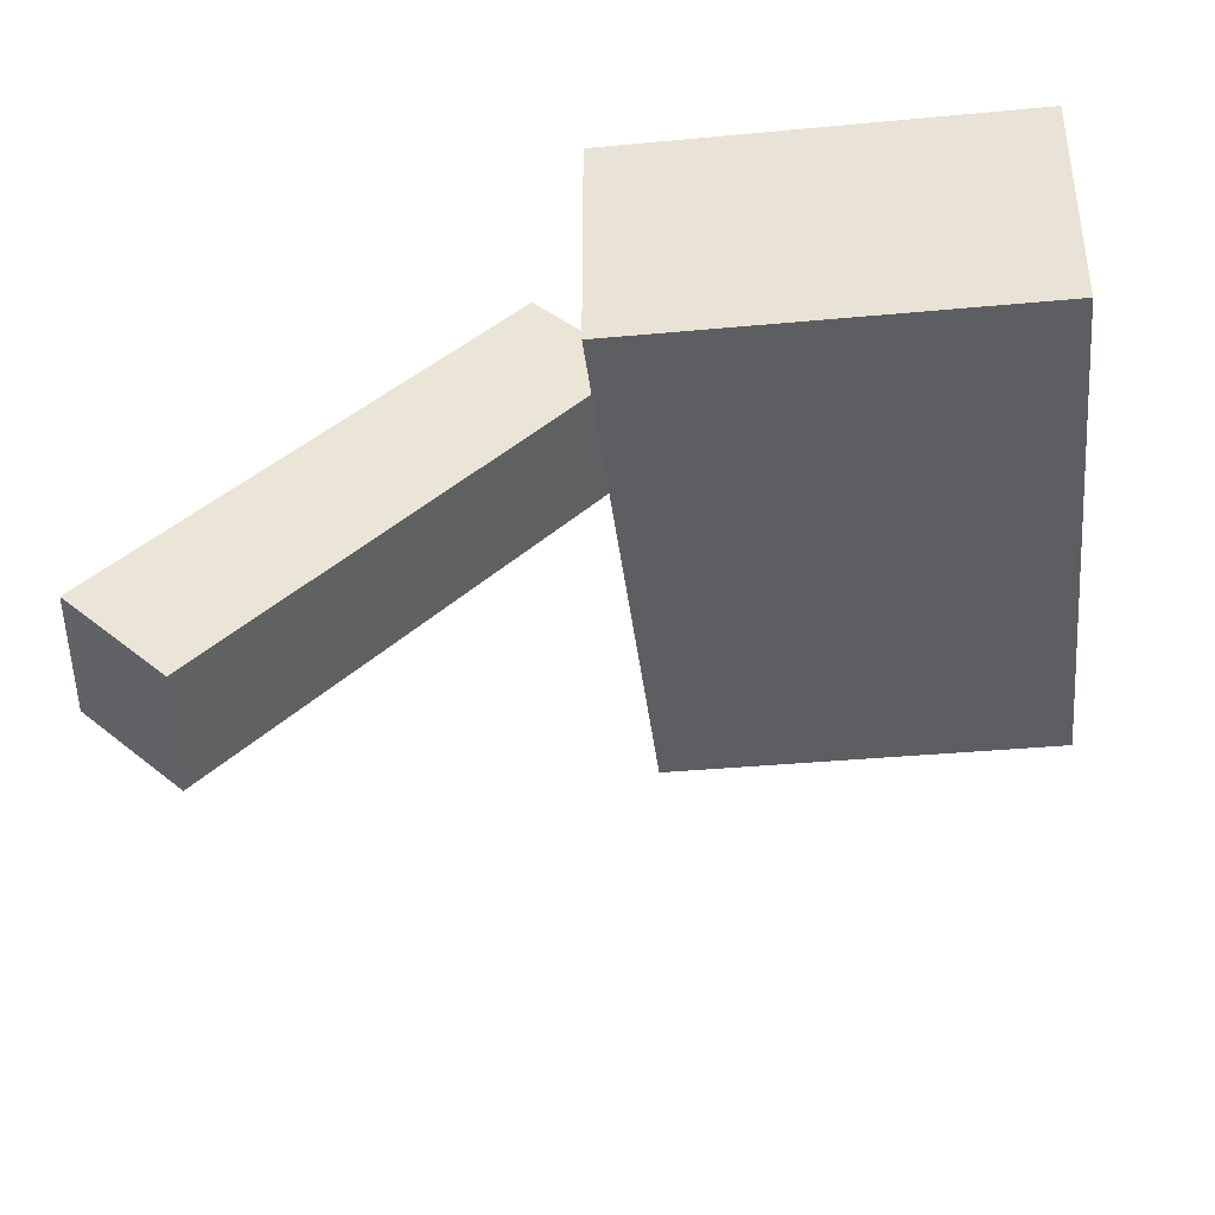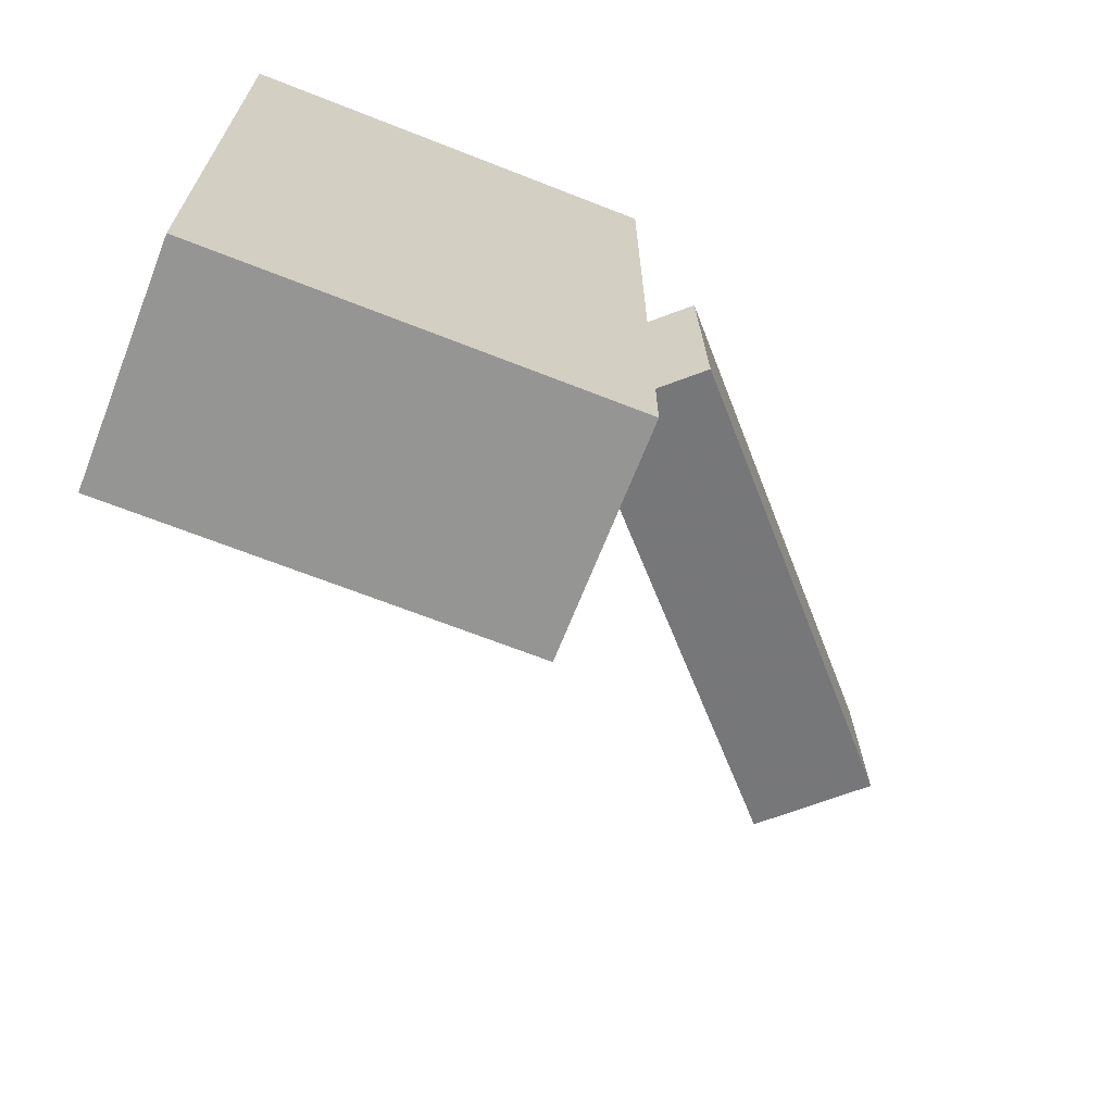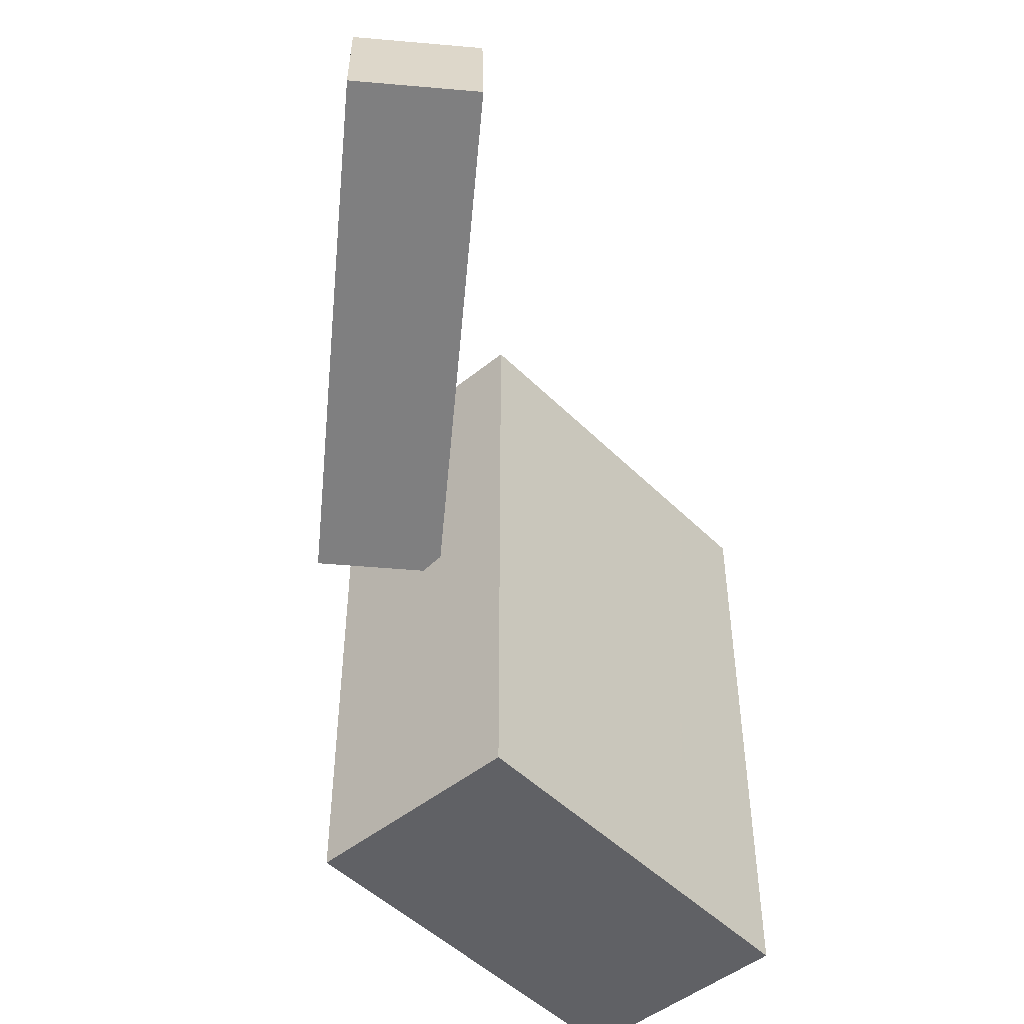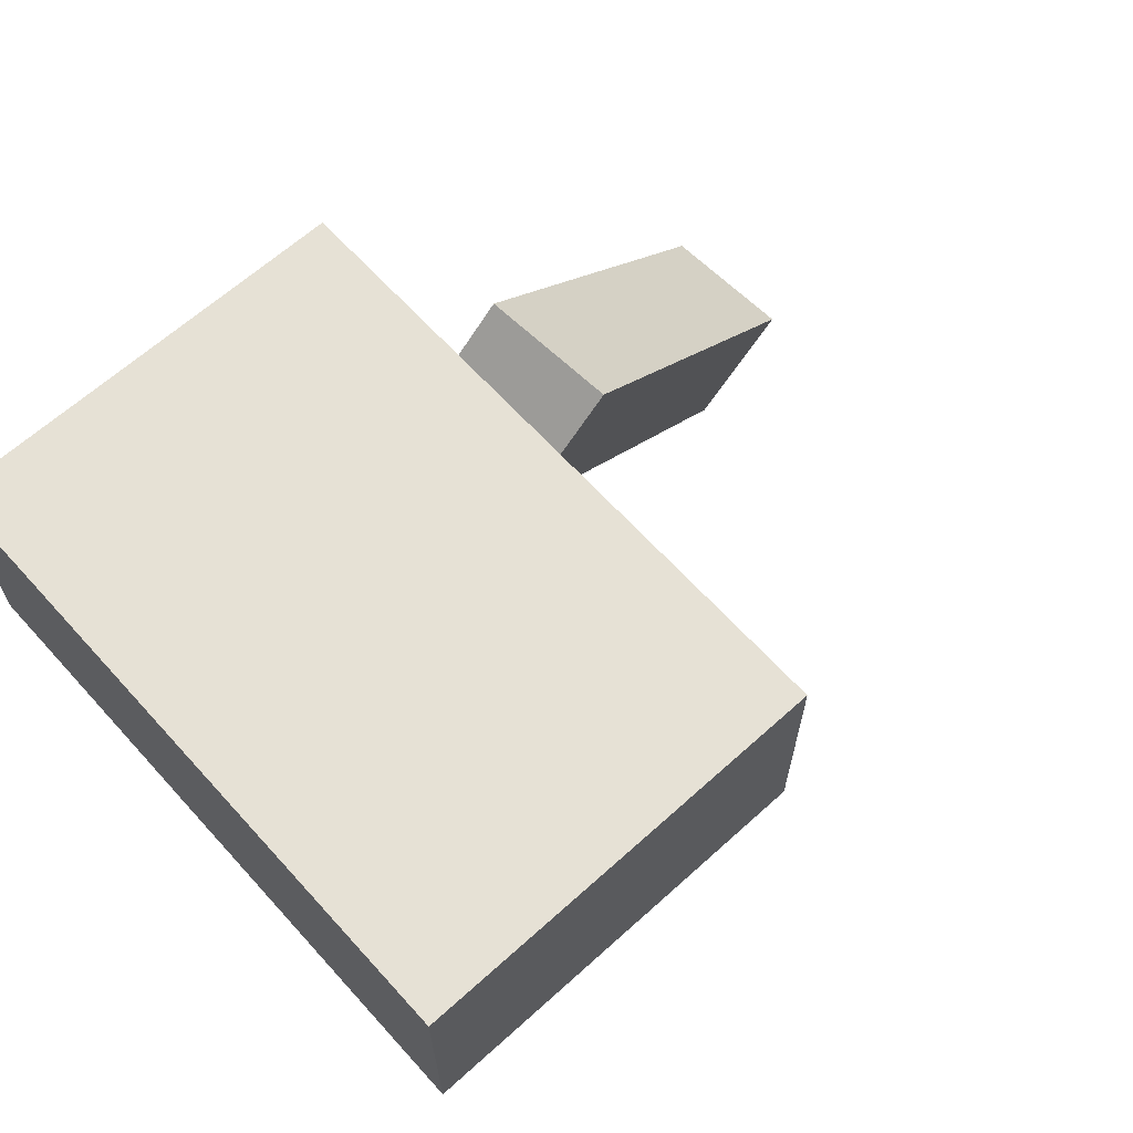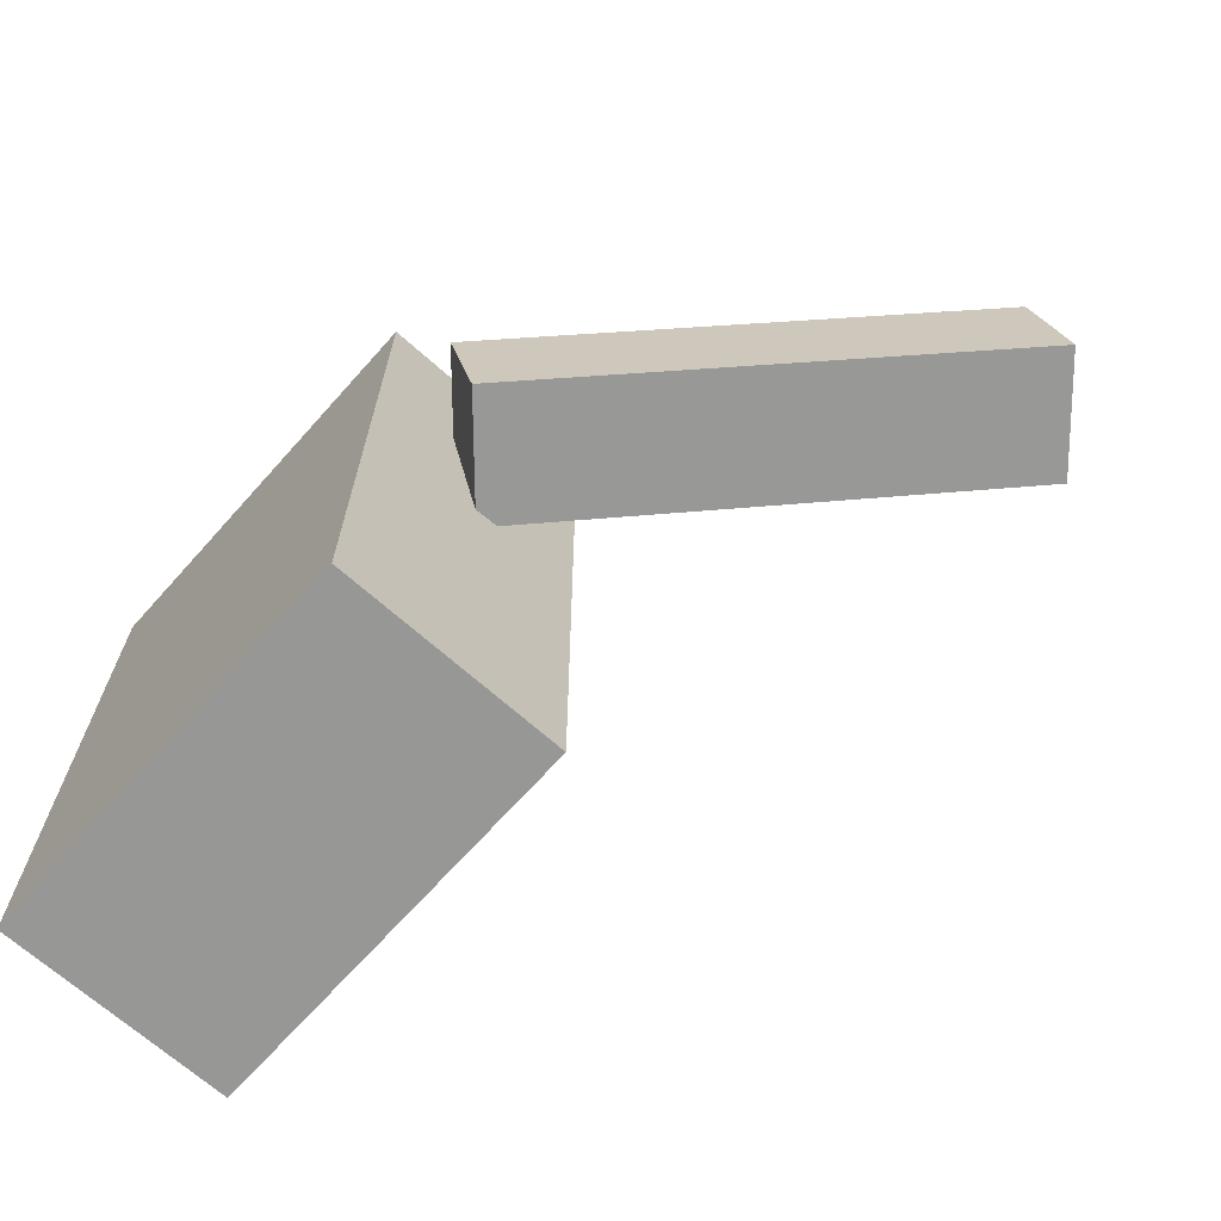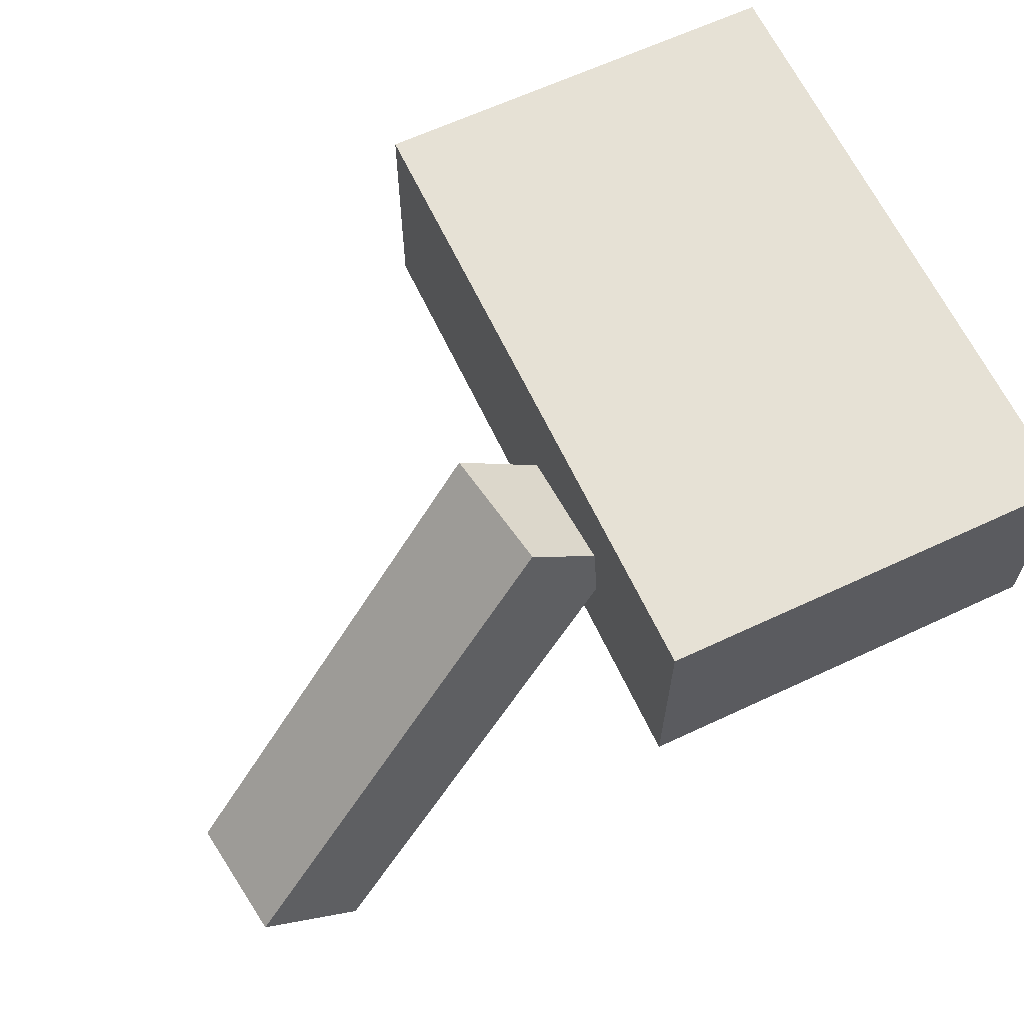
<metadata>
{"format":"obj","ext":"obj","renderer":"f3d","projection":"perspective","resolution":1024,"background":"white","views":[{"elev":-38.2,"azim":-173.3,"up":"+Z"},{"elev":-67.4,"azim":-21.5,"up":"+Y"},{"elev":-48.5,"azim":132.2,"up":"+Y"},{"elev":64.6,"azim":-42.2,"up":"+Z"},{"elev":-68.1,"azim":48.2,"up":"+Y"},{"elev":64.3,"azim":154.8,"up":"+Z"}]}
</metadata>
<code>
o 立方体
v 1 0 -0.5612
v 1 3.038 -0.5612
v 1 0 0.5612
v 1 3.038 0.5612
v -1 0 -0.5612
v -1 3.038 -0.5612
v -1 0 0.5612
v -1 3.038 0.5612
f 1 2 4 3
f 3 4 8 7
f 7 8 6 5
f 5 6 2 1
f 3 7 5 1
f 8 4 2 6
o 立方体.001
v 0.9389 1.646 -0.07089
v 0.8552 2.27 0.02133
v 2.681 2.163 -1.989
v 2.597 2.787 -1.897
v 1.41 1.646 0.357
v 1.326 2.27 0.4492
v 3.152 2.163 -1.561
v 3.068 2.787 -1.469
f 9 10 12 11
f 11 12 16 15
f 15 16 14 13
f 13 14 10 9
f 11 15 13 9
f 16 12 10 14

</code>
